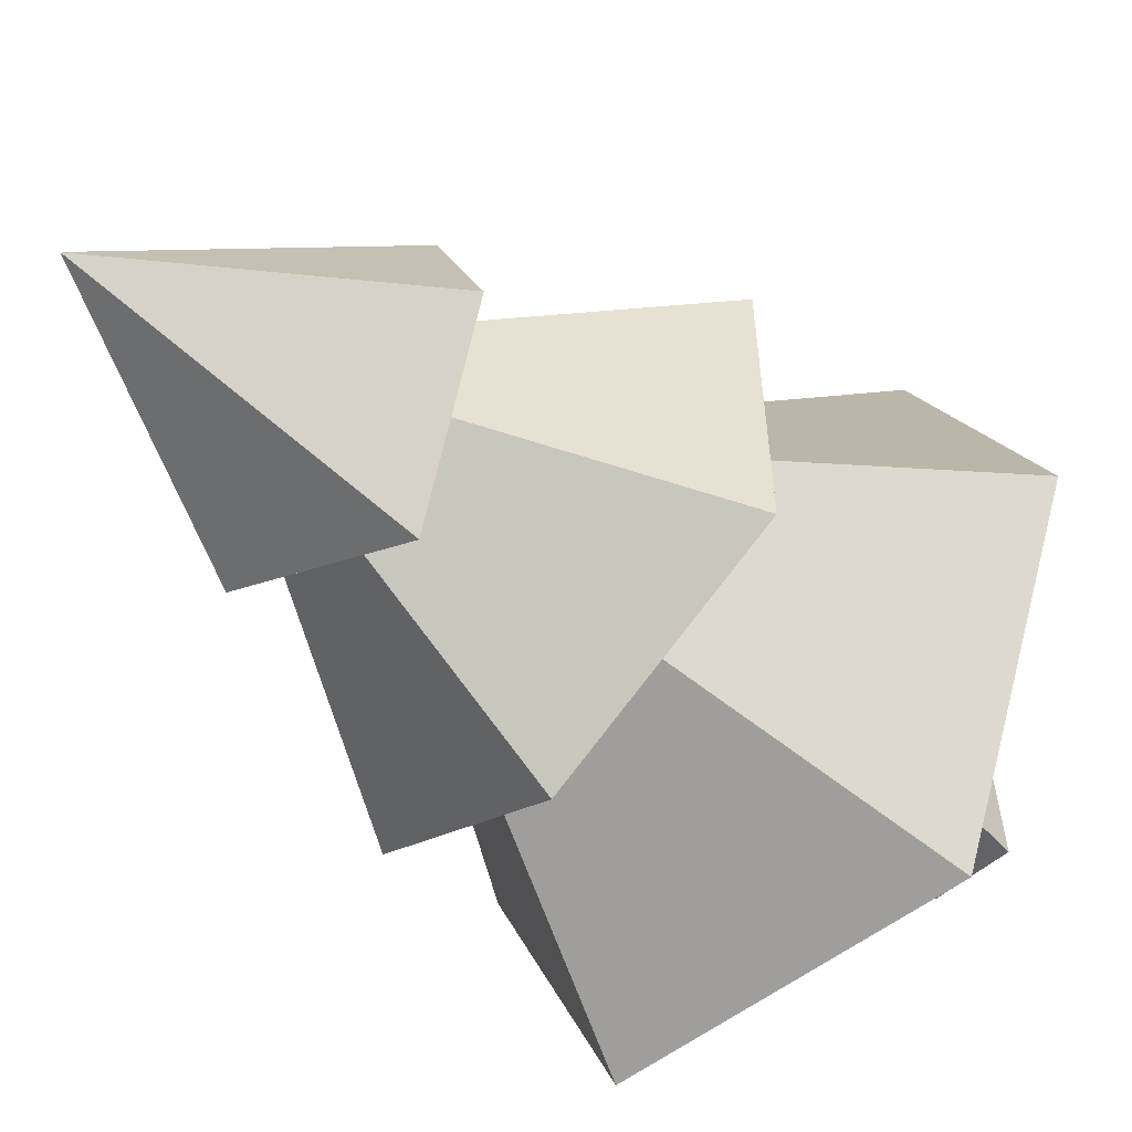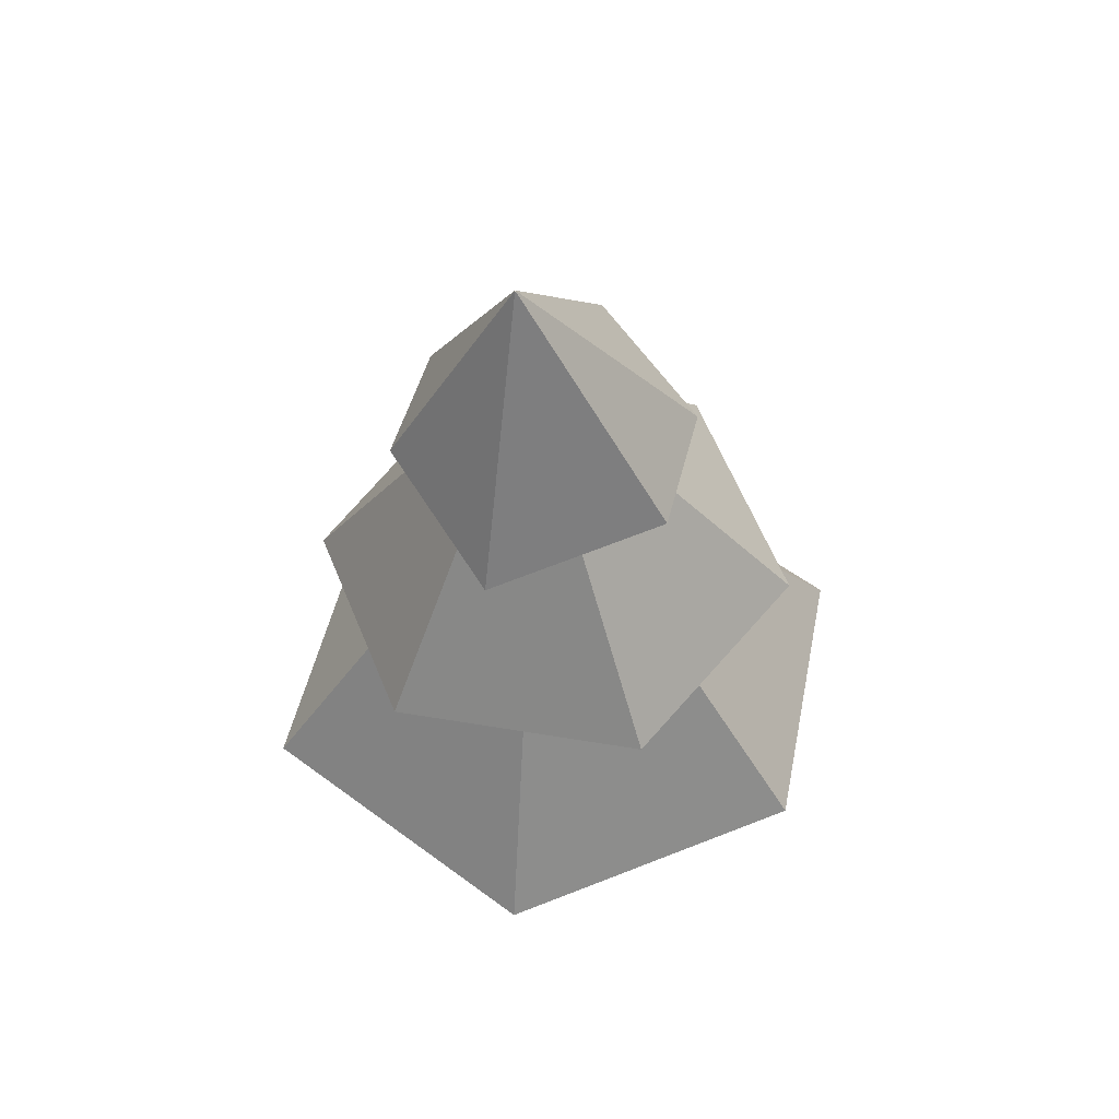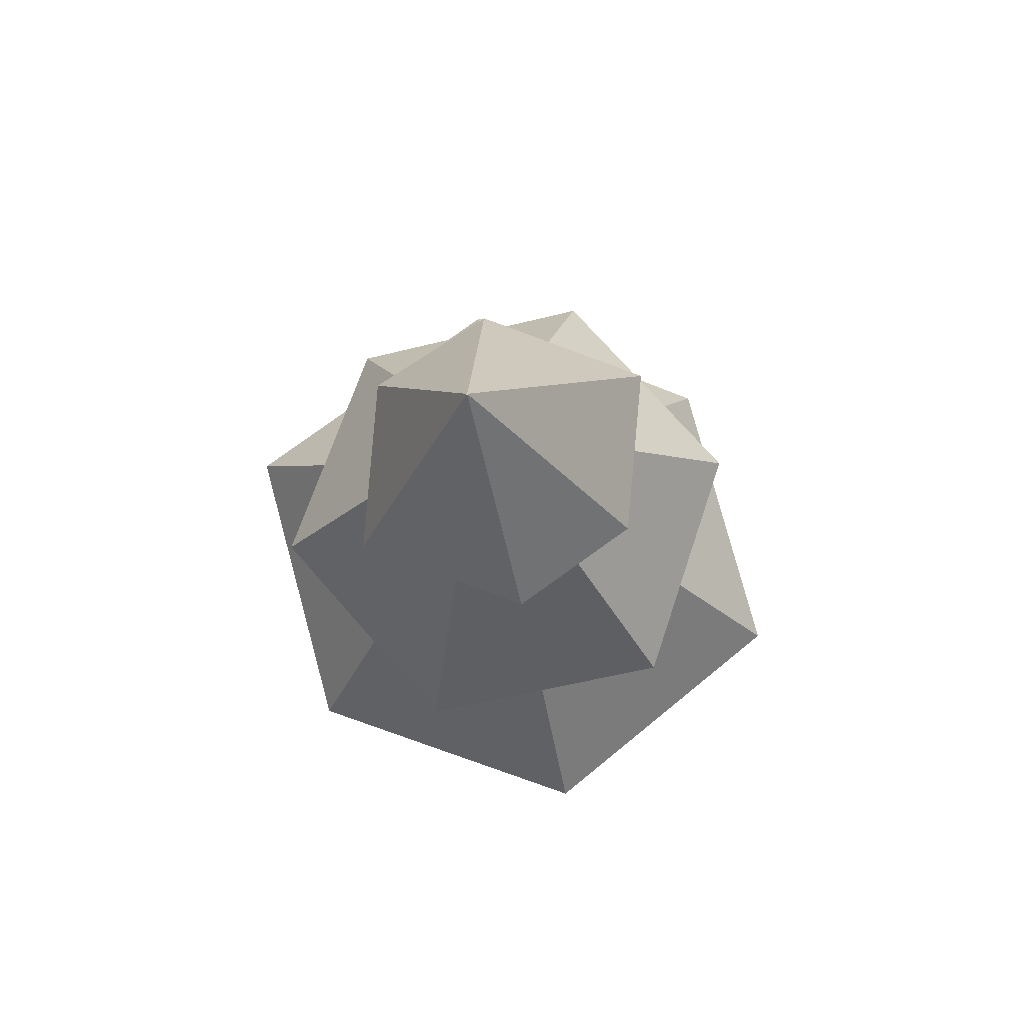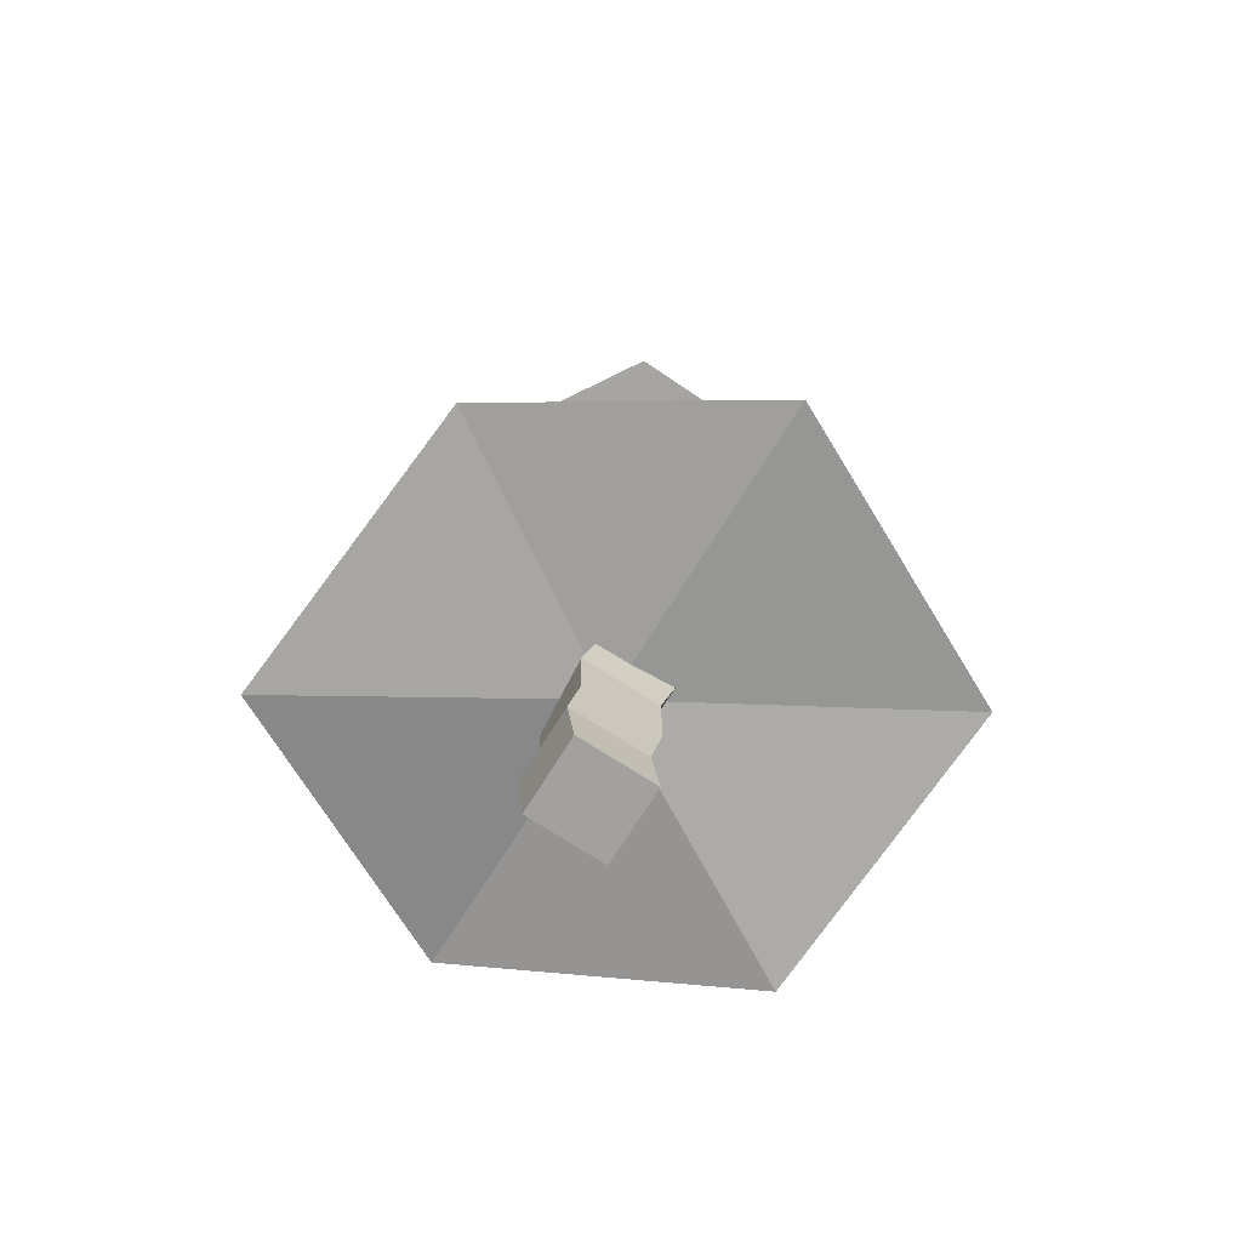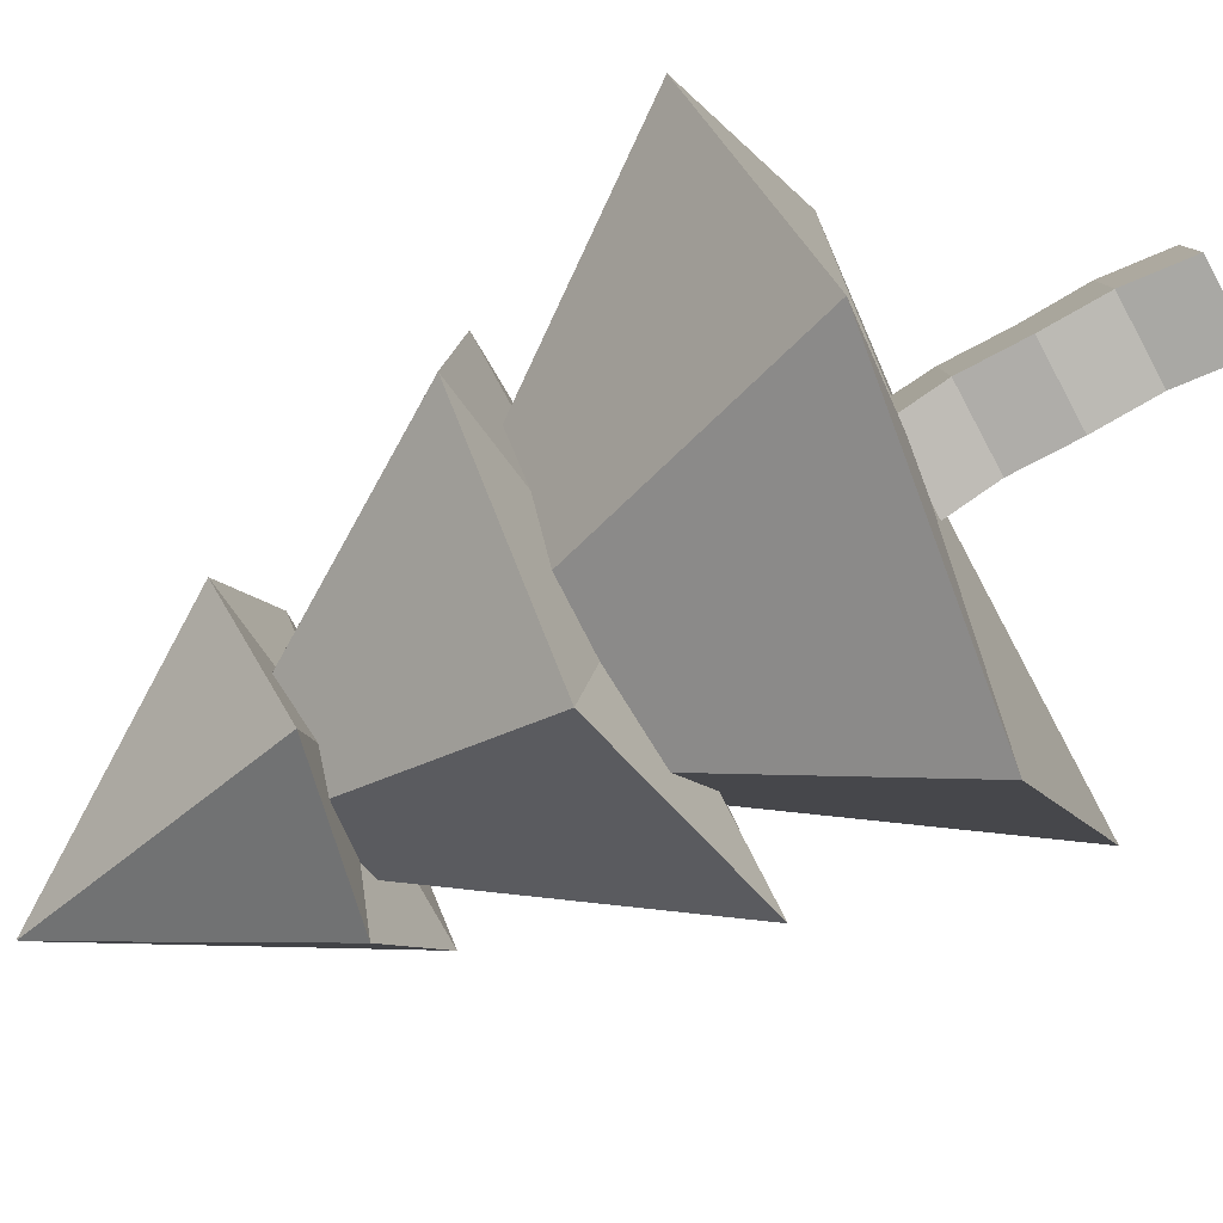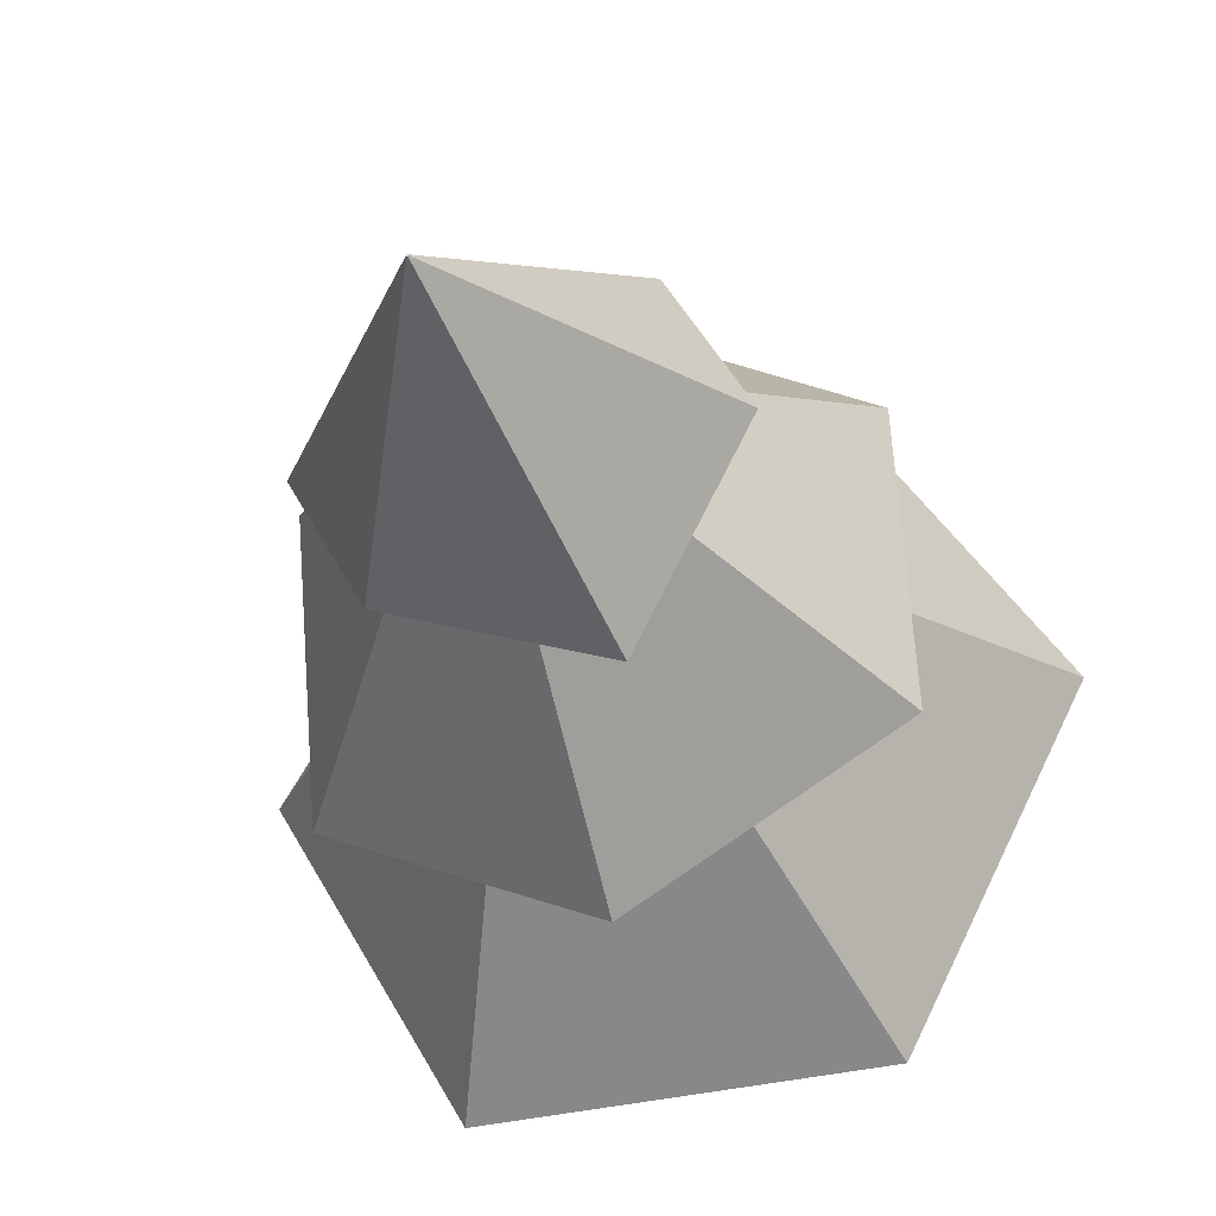
<metadata>
{"format":"obj","ext":"obj","renderer":"f3d","projection":"perspective","resolution":1024,"background":"white","views":[{"elev":-46.4,"azim":-136.1,"up":"+Z"},{"elev":57.7,"azim":-137.9,"up":"+Y"},{"elev":77.7,"azim":-98.6,"up":"+Y"},{"elev":-71.8,"azim":60.0,"up":"+Y"},{"elev":-77.1,"azim":-63.4,"up":"+Z"},{"elev":-31.5,"azim":-167.7,"up":"+Z"}]}
</metadata>
<code>
o tree.obj
v 0.05387 3.529 -0.1082
v 0.04803 3.528 -0.1177
v -1.792 1.182 0.1058
v -0.8605 0.8996 1.66
v 0.05916 3.528 -0.118
v -0.001985 0.9696 0.07133
v 0.065 3.528 -0.1085
v 0.9327 0.9983 1.446
v 0.0703 3.527 -0.1183
v 1.792 0.9232 0.02454
v 0.06446 3.527 -0.1278
v 0.855 1.126 -1.66
v 0.05333 3.527 -0.1275
v -0.941 0.9339 -1.459
v 0.07838 4.312 -0.1671
v 0.07044 4.311 -0.1711
v -1.17 2.386 0.7515
v 0.1092 2.371 1.403
v 0.07788 4.311 -0.1759
v 0.02904 2.267 -0.02472
v 0.08583 4.311 -0.1719
v 1.31 2.325 0.6171
v 0.08533 4.31 -0.1808
v 1.228 2.181 -0.8058
v 0.07738 4.31 -0.1848
v -0.04412 2.446 -1.462
v 0.06994 4.311 -0.18
v -1.247 2.416 -0.6838
v 0.09711 5.017 -0.2229
v 0.09142 5.017 -0.2235
v -0.4781 3.59 0.6287
v 0.4434 3.598 0.8598
v 0.09475 5.016 -0.2282
v 0.05902 3.522 -0.1175
v 0.1004 5.016 -0.2276
v 0.9762 3.507 -0.02553
v 0.09808 5.016 -0.2328
v 0.6049 3.658 -0.7276
v 0.09239 5.016 -0.2334
v -0.3211 3.469 -0.9558
v 0.08905 5.016 -0.2287
v -0.8511 3.671 -0.07227
v 0.218 1.049 -0.203
v 0.1834 0.6975 -0.1159
v -0.2668 0.7091 -0.1041
v -0.2322 1.061 -0.1913
v 0.1965 -0.3456 0.3518
v 0.1789 0.01647 0.3861
v -0.2713 0.0281 0.3978
v -0.2538 -0.334 0.3635
v -0.2663 -0.3669 -0.08562
v 0.1839 -0.3786 -0.09736
v -0.2553 0.7394 0.3086
v -0.2196 1.094 0.2578
v 0.2306 1.082 0.2461
v 0.1663 -0.01647 -0.06305
v 0.1738 0.3378 -0.1269
v -0.2839 -0.004844 -0.0513
v -0.2764 0.3494 -0.1152
v 0.1864 0.3707 0.3222
v 0.196 0.7304 0.3333
v -0.2648 0.3797 0.2975
f 1 2 3 4
f 5 2 1
f 6 4 3
f 7 1 4 8
f 5 1 7
f 6 8 4
f 9 7 8 10
f 5 7 9
f 6 10 8
f 11 9 10 12
f 5 9 11
f 6 12 10
f 13 11 12 14
f 5 11 13
f 6 14 12
f 2 13 14 3
f 5 13 2
f 6 3 14
f 15 16 17 18
f 19 16 15
f 20 18 17
f 21 15 18 22
f 19 15 21
f 20 22 18
f 23 21 22 24
f 19 21 23
f 20 24 22
f 25 23 24 26
f 19 23 25
f 20 26 24
f 27 25 26 28
f 19 25 27
f 20 28 26
f 16 27 28 17
f 19 27 16
f 20 17 28
f 29 30 31 32
f 33 30 29
f 34 32 31
f 35 29 32 36
f 33 29 35
f 34 36 32
f 37 35 36 38
f 33 35 37
f 34 38 36
f 39 37 38 40
f 33 37 39
f 34 40 38
f 41 39 40 42
f 33 39 41
f 34 42 40
f 30 41 42 31
f 33 41 30
f 34 31 42
f 43 44 45 46
f 47 48 49 50
f 51 52 47 50
f 46 45 53 54
f 43 46 54 55
f 52 56 48 47
f 57 56 58 59
f 60 61 53 62
f 59 58 49 62
f 57 44 61 60
f 44 57 59 45
f 45 59 62 53
f 61 55 54 53
f 44 43 55 61
f 48 60 62 49
f 56 57 60 48
f 56 52 51 58
f 58 51 50 49

</code>
